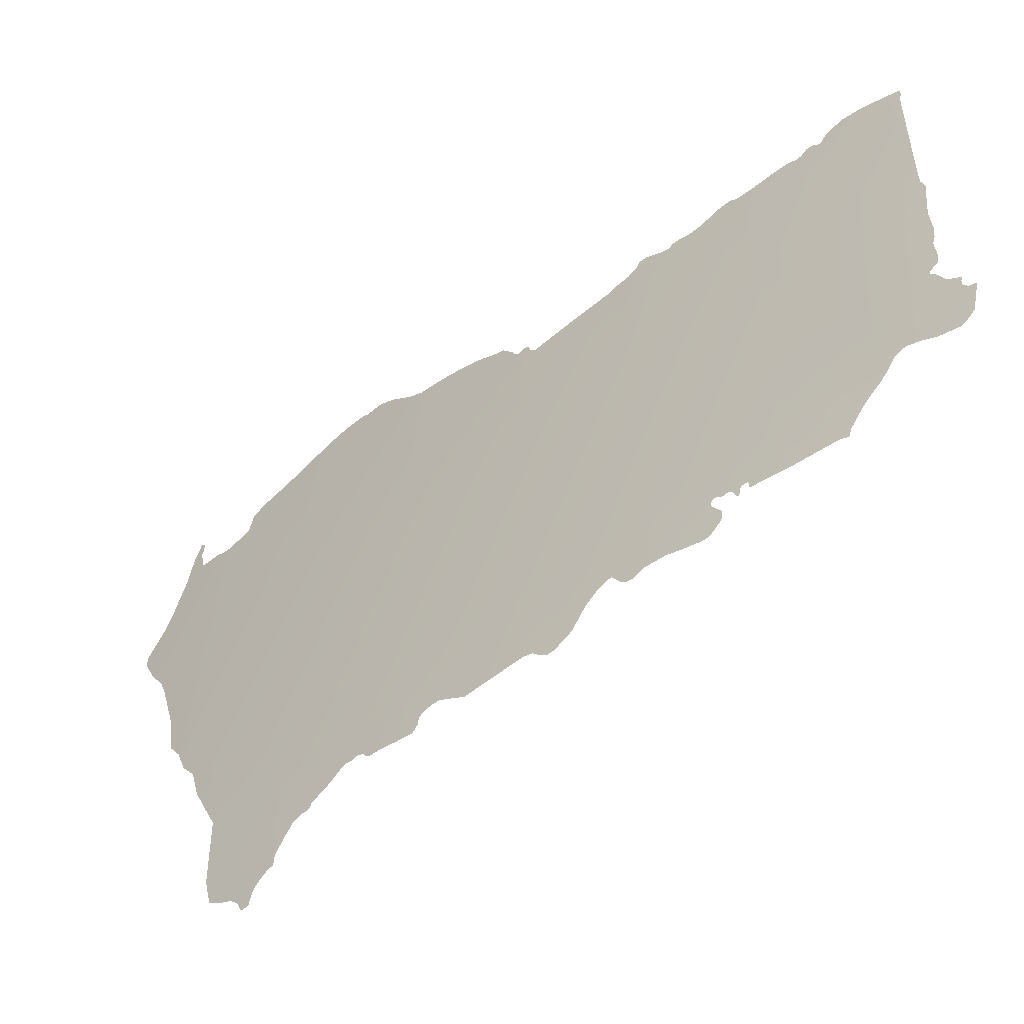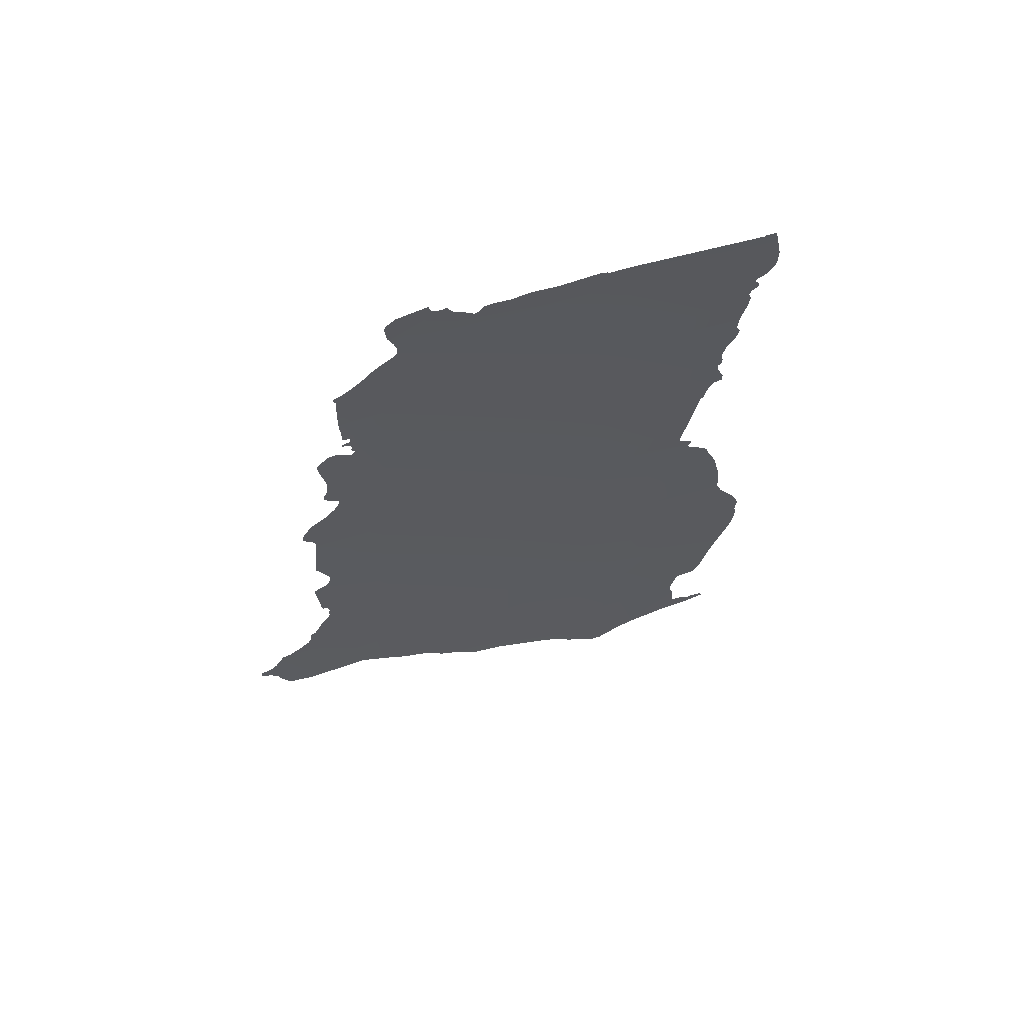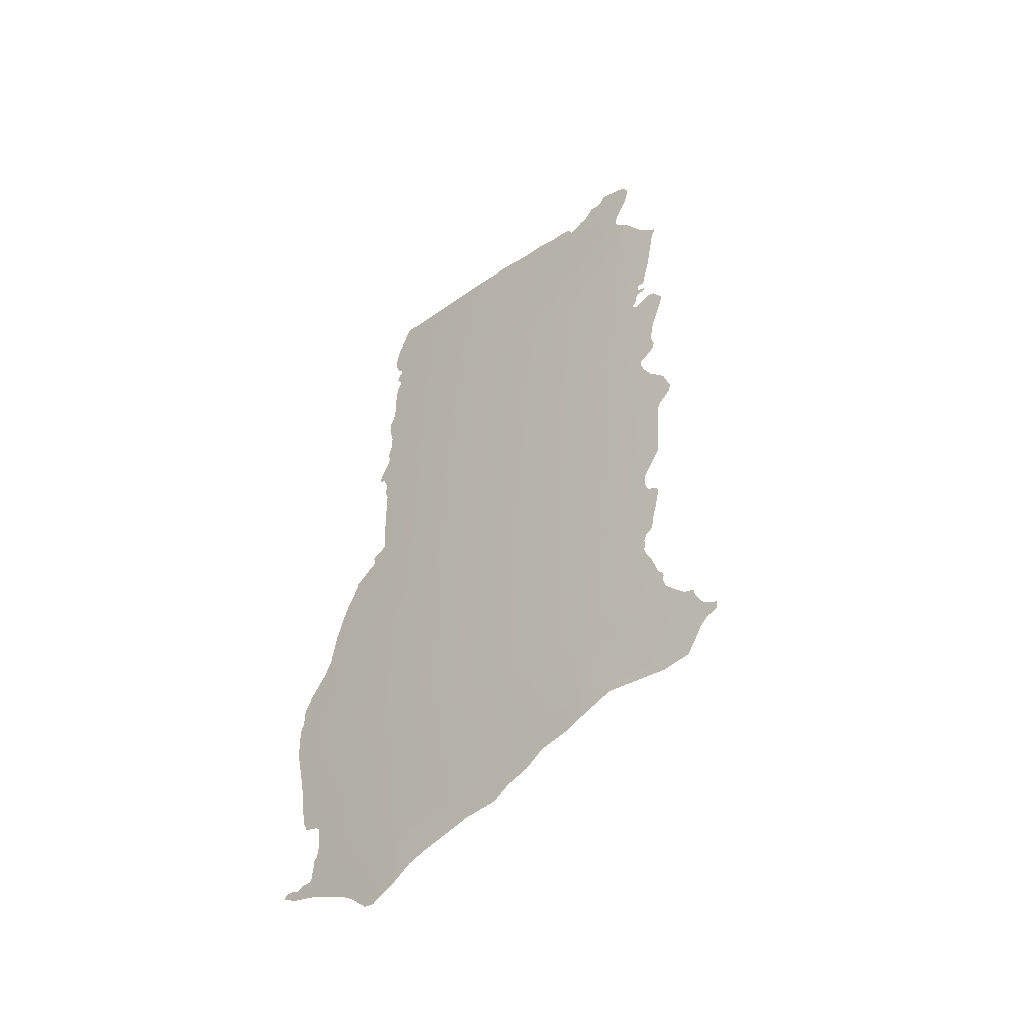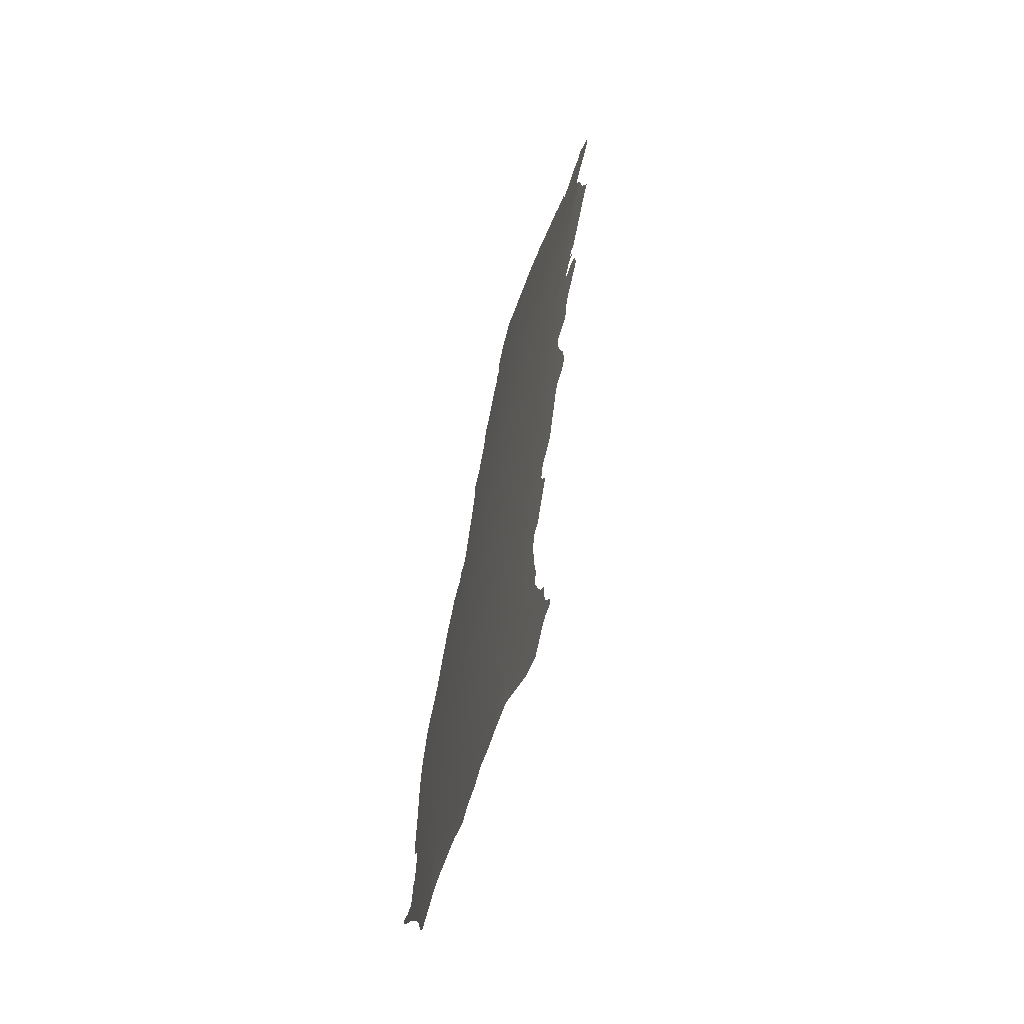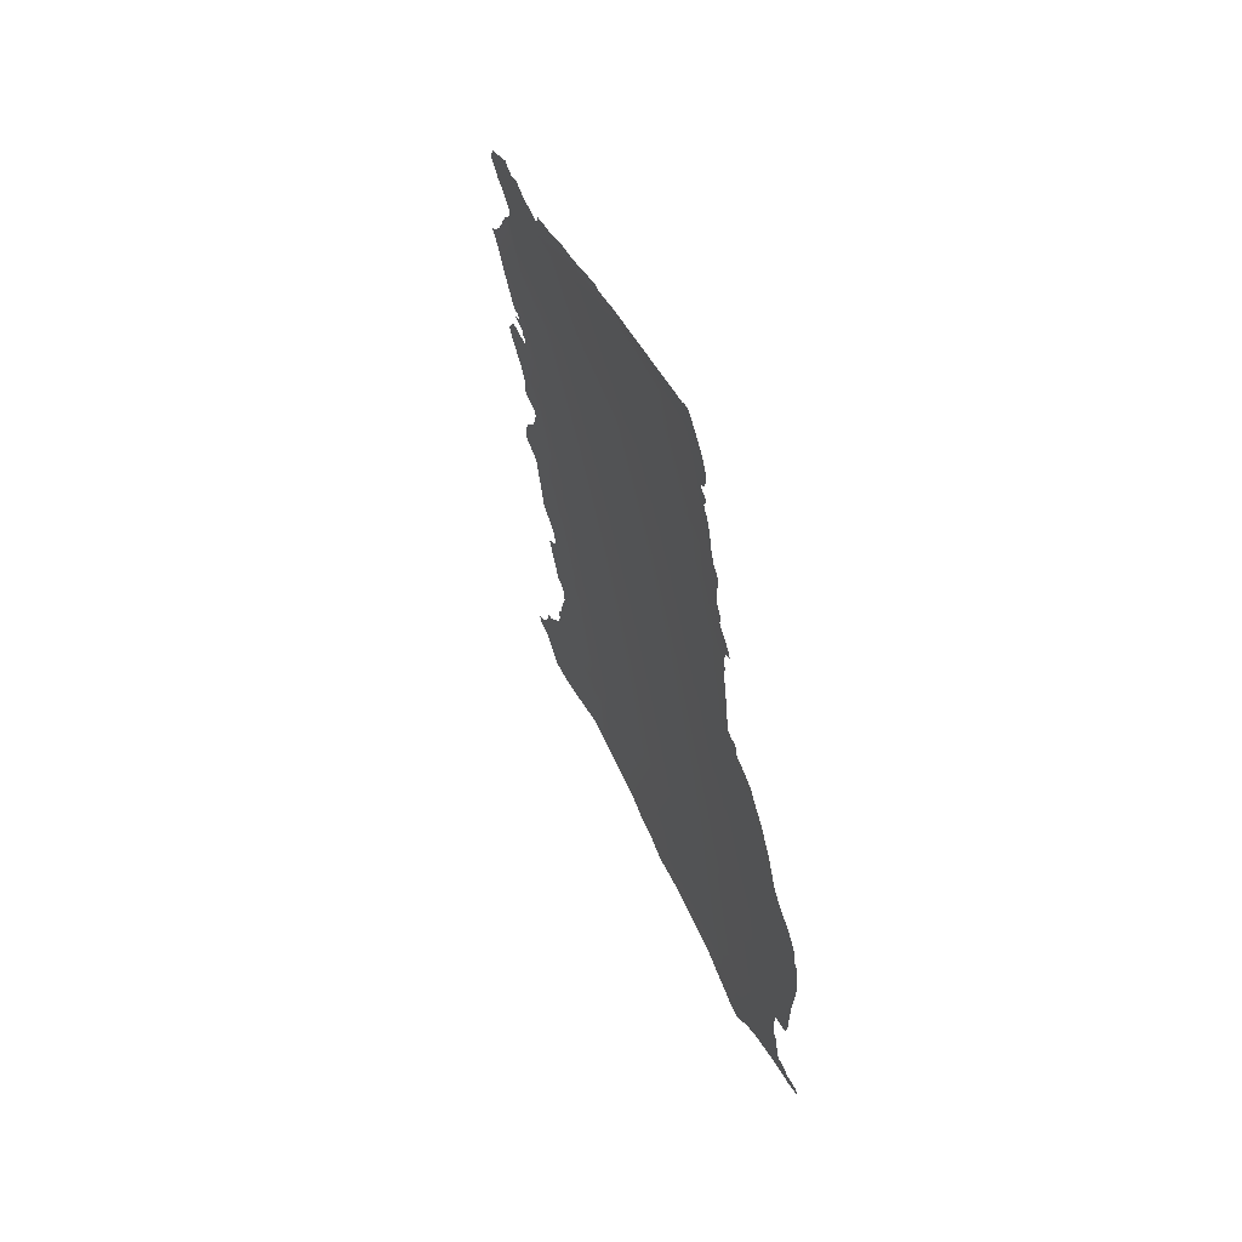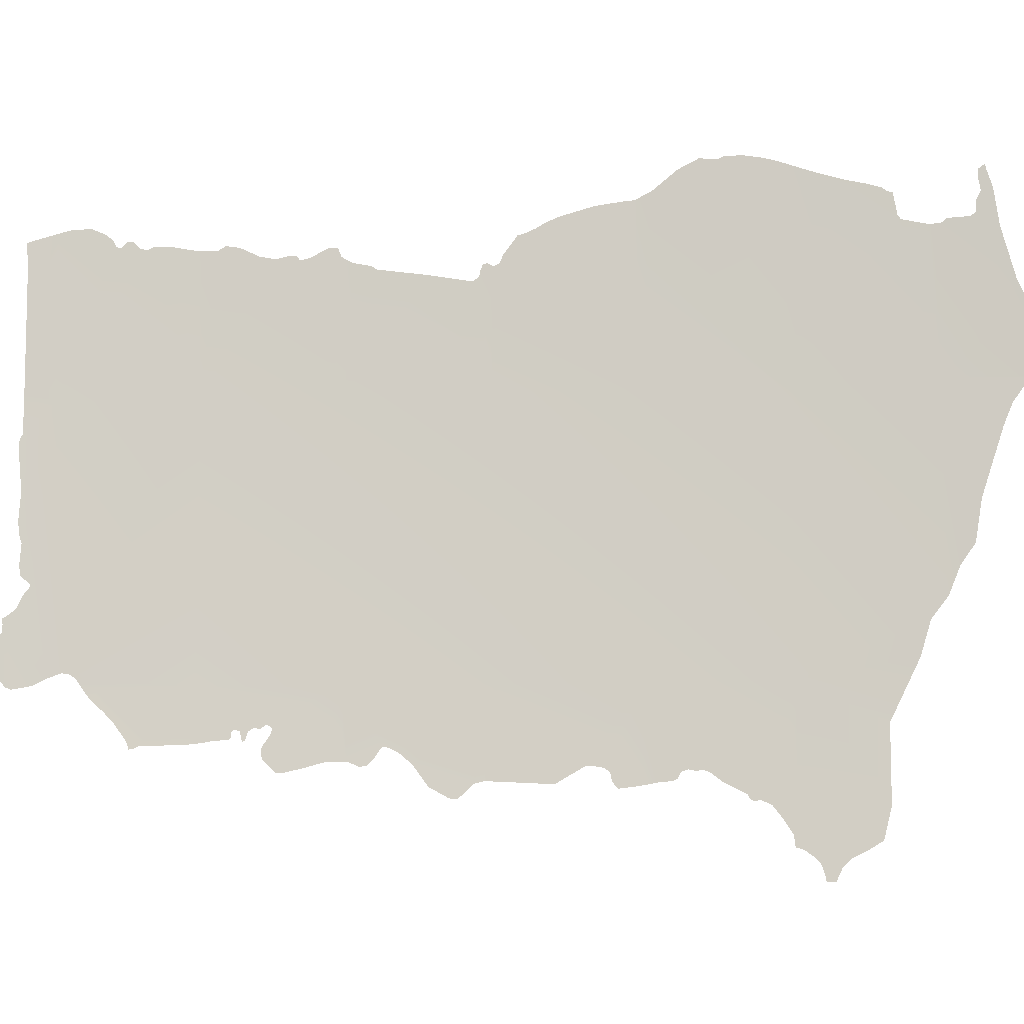
<metadata>
{"format":"obj","ext":"obj","renderer":"f3d","projection":"perspective","resolution":1024,"background":"white","views":[{"elev":-53.4,"azim":137.2,"up":"+Z"},{"elev":54.4,"azim":-110.2,"up":"+Y"},{"elev":-31.9,"azim":132.9,"up":"+Y"},{"elev":-27.6,"azim":164.9,"up":"+Y"},{"elev":41.0,"azim":-25.3,"up":"+Y"},{"elev":-11.0,"azim":-76.5,"up":"+Z"}]}
</metadata>
<code>
o 0_Ghana_sphere.001
v 4.926 0.8596 5e-06
v 4.938 0.7822 6e-06
v 4.95 0.7045 5e-06
v 4.961 0.6267 5e-06
v 4.97 0.5487 5e-06
v 4.909 0.9369 0.1543
v 4.923 0.8596 0.1547
v 4.936 0.7822 0.1551
v 4.948 0.7045 0.1555
v 4.958 0.6267 0.1558
v 4.967 0.5487 0.1561
v 4.975 0.4705 0.1564
v 4.962 0.5487 0.276
v 4.932 0.7822 0.2305
v 4.977 0.4705 0.04144
v 4.911 0.9369 0.005192
v 4.906 0.9537 0.1542
v 4.971 0.4705 0.2395
v 4.949 0.7045 -0.05063
v 4.979 0.4243 0.1565
v 4.944 0.7045 0.2254
v 4.905 0.9369 0.2474
v 4.976 0.4905 6e-06
v 4.907 0.9578 6e-06
v 4.909 0.9513 6e-06
v 4.96 0.6267 -0.05325
v 4.925 0.8596 -0.03002
v 4.915 0.919 6e-06
v 4.953 0.6267 0.2586
v 4.919 0.8596 0.2364
v 4.968 0.5487 -0.086
v 4.938 0.7822 -0.03978
v 4.938 0.7799 -0.03969
v 4.939 0.773 -0.04254
v 4.94 0.7693 -0.04216
v 4.94 0.766 -0.03909
v 4.941 0.7613 -0.03214
v 4.942 0.7581 -0.03267
v 4.942 0.7521 -0.03584
v 4.943 0.7455 -0.04171
v 4.944 0.7372 -0.0532
v 4.946 0.7264 -0.05927
v 4.947 0.722 -0.05943
v 4.947 0.7177 -0.05589
v 4.948 0.7139 -0.05177
v 4.949 0.7084 -0.05042
v 4.954 0.6723 -0.05234
v 4.956 0.6566 -0.04326
v 4.956 0.6521 -0.04318
v 4.957 0.6469 -0.04411
v 4.958 0.6438 -0.04651
v 4.958 0.6429 -0.05116
v 4.958 0.6399 -0.05495
v 4.959 0.6289 -0.05364
v 4.961 0.6176 -0.05164
v 4.961 0.6122 -0.05133
v 4.962 0.6096 -0.0502
v 4.962 0.6075 -0.04662
v 4.963 0.604 -0.04532
v 4.963 0.5996 -0.04622
v 4.963 0.5963 -0.04555
v 4.964 0.5921 -0.0475
v 4.964 0.5869 -0.05164
v 4.966 0.5739 -0.05833
v 4.966 0.5729 -0.06089
v 4.966 0.5702 -0.06204
v 4.967 0.5675 -0.06133
v 4.967 0.5618 -0.06391
v 4.968 0.5561 -0.07134
v 4.968 0.5511 -0.07913
v 4.968 0.5503 -0.08544
v 4.969 0.5459 -0.08694
v 4.969 0.5401 -0.09109
v 4.969 0.5376 -0.0941
v 4.97 0.536 -0.09888
v 4.97 0.5351 -0.1028
v 4.97 0.5303 -0.103
v 4.971 0.527 -0.09595
v 4.971 0.522 -0.09116
v 4.972 0.5144 -0.08751
v 4.973 0.5061 -0.08246
v 4.974 0.5017 -0.06503
v 4.974 0.5017 -0.05835
v 4.974 0.5015 -0.02255
v 4.913 0.9296 0.00773
v 4.913 0.926 0.007399
v 4.914 0.9224 0.004946
v 4.907 0.9588 0.000404
v 4.91 0.9447 0.001187
v 4.906 0.9538 0.137
v 4.906 0.9548 0.1359
v 4.906 0.9559 0.1316
v 4.906 0.9537 0.1056
v 4.906 0.9548 0.08928
v 4.907 0.9541 0.08237
v 4.907 0.9526 0.07734
v 4.907 0.9535 0.06608
v 4.907 0.953 0.06007
v 4.908 0.9477 0.05556
v 4.908 0.9477 0.05373
v 4.908 0.95 0.05119
v 4.908 0.9526 0.0467
v 4.907 0.9546 0.04211
v 4.906 0.9588 0.03883
v 4.906 0.962 0.03684
v 4.906 0.9613 0.03387
v 4.906 0.9615 0.0296
v 4.906 0.9642 0.02675
v 4.905 0.9683 0.02563
v 4.906 0.9639 0.00587
v 4.976 0.4851 0.01098
v 4.976 0.4792 0.03028
v 4.977 0.47 0.04217
v 4.978 0.4634 0.05815
v 4.978 0.4554 0.06931
v 4.978 0.4516 0.09248
v 4.978 0.439 0.1305
v 4.979 0.4341 0.1424
v 4.979 0.4254 0.1545
v 4.902 0.952 0.2431
v 4.901 0.9538 0.2423
v 4.902 0.9537 0.2357
v 4.902 0.9528 0.2356
v 4.903 0.953 0.2149
v 4.904 0.9532 0.1911
v 4.905 0.9536 0.1628
v 4.919 0.8604 0.2364
v 4.916 0.8753 0.239
v 4.915 0.8847 0.2394
v 4.914 0.8886 0.2375
v 4.913 0.8923 0.2383
v 4.912 0.8959 0.242
v 4.912 0.8993 0.2423
v 4.911 0.9027 0.2391
v 4.911 0.9053 0.2394
v 4.91 0.9072 0.2434
v 4.909 0.9118 0.2469
v 4.908 0.919 0.2499
v 4.906 0.9306 0.2492
v 4.932 0.7843 0.2317
v 4.932 0.786 0.2366
v 4.931 0.7915 0.2366
v 4.929 0.8009 0.2315
v 4.928 0.8064 0.2302
v 4.928 0.8081 0.2326
v 4.927 0.8123 0.2329
v 4.926 0.8193 0.2311
v 4.925 0.8235 0.2319
v 4.925 0.8281 0.2328
v 4.923 0.8387 0.2378
v 4.921 0.8463 0.239
v 4.921 0.8507 0.2364
v 4.944 0.7062 0.2263
v 4.944 0.7085 0.2255
v 4.944 0.7097 0.223
v 4.944 0.7106 0.2192
v 4.943 0.7138 0.2164
v 4.94 0.7383 0.2206
v 4.936 0.7628 0.224
v 4.935 0.7649 0.2242
v 4.935 0.7682 0.2263
v 4.933 0.7783 0.2283
v 4.953 0.627 0.2584
v 4.953 0.6321 0.258
v 4.95 0.6486 0.2559
v 4.948 0.6685 0.2504
v 4.947 0.6761 0.2469
v 4.947 0.6801 0.2446
v 4.946 0.6868 0.2418
v 4.946 0.6899 0.241
v 4.945 0.6977 0.2305
v 4.945 0.6998 0.2257
v 4.945 0.7029 0.2246
v 4.961 0.5528 0.2774
v 4.96 0.5608 0.2794
v 4.959 0.569 0.2808
v 4.958 0.5788 0.281
v 4.958 0.5825 0.2793
v 4.957 0.5875 0.2795
v 4.956 0.5926 0.2802
v 4.955 0.6042 0.2744
v 4.954 0.6183 0.2629
v 4.954 0.6235 0.2605
v 4.971 0.4733 0.2392
v 4.97 0.4878 0.2425
v 4.969 0.4895 0.2449
v 4.968 0.4916 0.2571
v 4.968 0.4944 0.258
v 4.968 0.4975 0.2602
v 4.967 0.505 0.2625
v 4.966 0.5162 0.2651
v 4.964 0.53 0.2693
v 4.979 0.4151 0.1741
v 4.979 0.4152 0.1817
v 4.977 0.4247 0.197
v 4.976 0.4295 0.2085
v 4.974 0.4369 0.2366
v 4.973 0.4397 0.2576
v 4.972 0.4428 0.2677
v 4.972 0.4434 0.2705
v 4.972 0.4469 0.2681
v 4.972 0.4471 0.2623
v 4.973 0.446 0.2561
v 4.973 0.4486 0.2515
v 4.973 0.449 0.2446
v 4.973 0.4517 0.2428
v 4.972 0.4586 0.2422
v 4.972 0.4642 0.2423
v 4.972 0.4667 0.2399
v 4.908 0.9558 -0.00081
v 4.915 0.9166 -0.003387
v 4.916 0.9129 -0.007663
v 4.917 0.9073 -0.01273
v 4.918 0.9017 -0.01855
v 4.919 0.8945 -0.0285
v 4.919 0.8932 -0.03271
v 4.919 0.8912 -0.03252
v 4.92 0.8885 -0.03116
v 4.925 0.8617 -0.03025
v 4.926 0.8548 -0.0295
v 4.926 0.8513 -0.02878
v 4.928 0.8413 -0.02787
v 4.928 0.8399 -0.02683
v 4.928 0.84 -0.02492
v 4.929 0.8396 -0.0232
v 4.929 0.8376 -0.02277
v 4.929 0.8356 -0.02348
v 4.929 0.8341 -0.02949
v 4.93 0.8326 -0.02818
v 4.93 0.8313 -0.02371
v 4.93 0.8282 -0.02166
v 4.931 0.8248 -0.02255
v 4.931 0.822 -0.0201
v 4.932 0.8202 -0.0208
v 4.932 0.8188 -0.02239
v 4.932 0.8193 -0.02492
v 4.931 0.8239 -0.03194
v 4.931 0.8244 -0.03489
v 4.931 0.8235 -0.03853
v 4.932 0.8164 -0.04527
v 4.933 0.8129 -0.04556
v 4.935 0.8012 -0.04284
v 4.936 0.792 -0.04017
f 85 6 86
f 2 7 8
f 2 9 3
f 4 9 10
f 5 10 11
f 124 123 22
f 6 134 130
f 147 146 144
f 9 157 156
f 171 169 168
f 11 182 178
f 186 185 11
f 3 39 38
f 49 48 4
f 62 61 5
f 75 74 78
f 100 99 16
f 5 11 112
f 116 114 12
f 201 200 199
f 25 210 24
f 214 213 1
f 231 227 226
f 7 1 86
f 1 28 87
f 1 87 86
f 16 6 85
f 6 7 86
f 2 1 7
f 2 8 9
f 4 3 9
f 5 4 10
f 22 6 125
f 6 17 126
f 6 126 125
f 121 120 123
f 120 22 123
f 123 122 121
f 125 124 22
f 30 7 127
f 7 6 130
f 127 7 128
f 6 22 135
f 22 139 135
f 139 138 135
f 138 137 135
f 137 136 135
f 134 133 132
f 134 132 131
f 134 131 130
f 6 135 134
f 129 128 130
f 130 128 7
f 14 8 143
f 8 7 147
f 143 8 144
f 7 30 152
f 152 151 150
f 152 150 149
f 140 14 143
f 142 141 140
f 143 142 140
f 7 152 149
f 7 149 148
f 144 8 147
f 146 145 144
f 7 148 147
f 9 8 158
f 8 14 162
f 162 161 160
f 8 162 160
f 153 21 154
f 21 9 156
f 155 154 21
f 156 155 21
f 8 160 159
f 158 8 159
f 158 157 9
f 29 10 163
f 10 9 172
f 163 10 164
f 9 21 173
f 172 171 168
f 171 170 169
f 9 173 172
f 164 10 165
f 165 10 166
f 167 166 10
f 168 167 10
f 168 10 172
f 13 11 178
f 11 10 182
f 13 178 174
f 10 29 182
f 29 183 182
f 182 181 178
f 181 180 179
f 176 175 178
f 175 174 178
f 178 177 176
f 181 179 178
f 18 12 184
f 12 11 185
f 184 12 185
f 11 13 192
f 191 190 186
f 190 189 186
f 11 192 191
f 11 191 186
f 188 187 186
f 189 188 186
f 3 19 46
f 45 44 41
f 44 43 42
f 41 44 42
f 3 46 45
f 32 2 33
f 2 3 38
f 33 2 37
f 35 34 36
f 34 33 36
f 37 2 38
f 3 45 40
f 40 45 41
f 37 36 33
f 3 40 39
f 4 26 51
f 26 54 51
f 54 53 52
f 54 52 51
f 3 4 48
f 47 19 3
f 48 47 3
f 4 51 50
f 4 50 49
f 5 31 70
f 31 71 70
f 26 4 55
f 4 5 61
f 55 4 58
f 57 56 58
f 56 55 58
f 58 4 59
f 5 70 69
f 5 69 68
f 61 60 59
f 59 4 61
f 5 68 67
f 67 66 64
f 66 65 64
f 64 63 5
f 63 62 5
f 67 64 5
f 5 23 84
f 84 83 5
f 83 82 72
f 5 83 31
f 82 81 80
f 82 80 72
f 80 79 72
f 72 31 83
f 73 72 79
f 78 77 75
f 77 76 75
f 79 78 74
f 74 73 79
f 6 16 99
f 16 89 107
f 100 16 102
f 89 25 107
f 25 24 88
f 110 25 88
f 110 109 108
f 110 108 25
f 108 107 25
f 90 17 6
f 92 91 90
f 95 94 96
f 94 93 96
f 93 92 90
f 106 105 104
f 107 106 104
f 93 90 6
f 98 97 99
f 97 96 99
f 96 93 6
f 107 104 103
f 103 102 16
f 102 101 100
f 107 103 16
f 99 96 6
f 12 15 11
f 15 112 11
f 112 111 5
f 111 23 5
f 12 20 119
f 12 119 118
f 113 15 114
f 15 12 114
f 116 115 114
f 12 118 117
f 117 116 12
f 12 18 196
f 18 209 196
f 209 208 207
f 209 207 196
f 207 206 197
f 196 207 197
f 20 12 195
f 194 193 195
f 193 20 195
f 12 196 195
f 205 204 198
f 204 203 198
f 206 205 197
f 199 198 202
f 198 197 205
f 203 202 198
f 202 201 199
f 1 27 219
f 218 217 215
f 217 216 215
f 1 219 218
f 211 28 1
f 213 212 1
f 212 211 1
f 1 218 214
f 218 215 214
f 2 32 243
f 243 242 235
f 242 241 236
f 241 240 239
f 239 238 237
f 239 237 241
f 237 236 241
f 242 236 235
f 27 1 220
f 1 2 233
f 225 1 226
f 221 220 1
f 223 222 224
f 222 221 224
f 2 243 235
f 224 221 225
f 225 221 1
f 2 235 234
f 226 1 231
f 231 1 233
f 2 234 233
f 233 232 231
f 230 229 227
f 229 228 227
f 231 230 227

</code>
